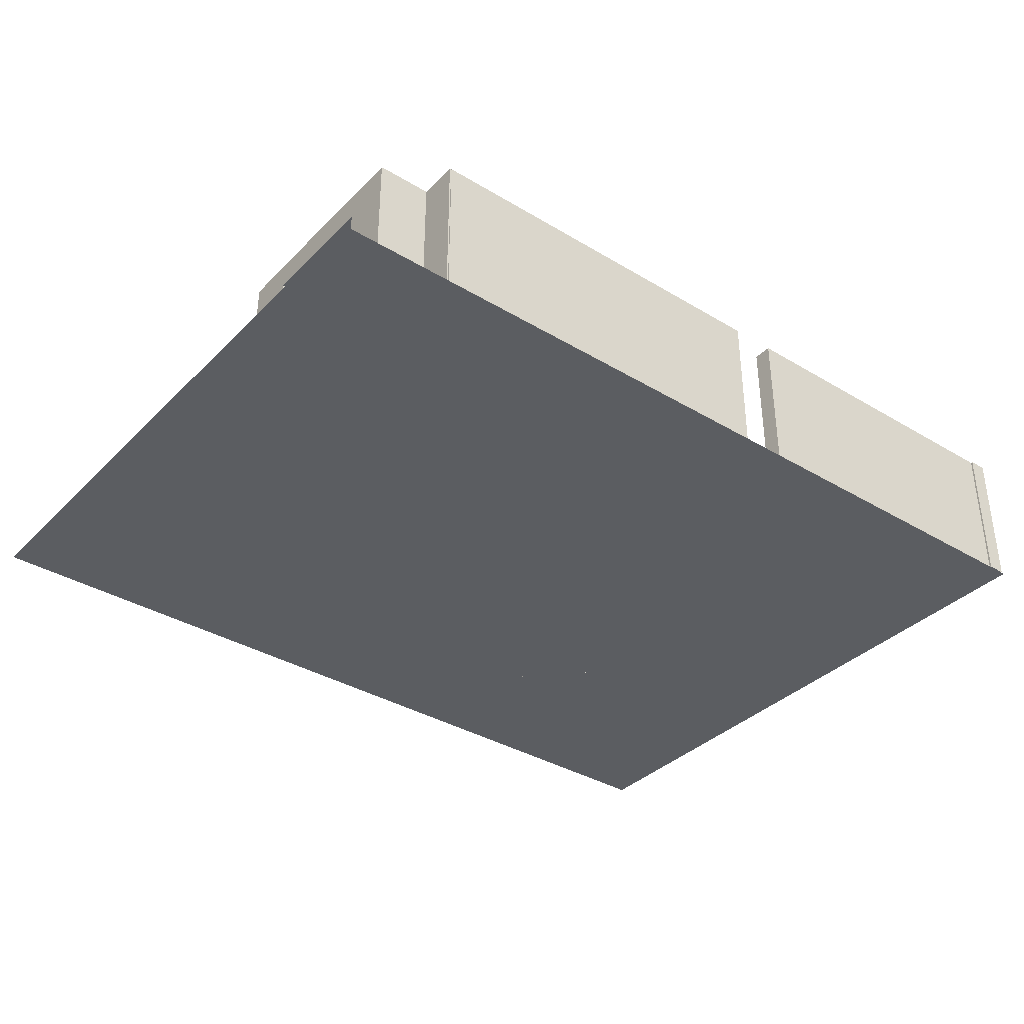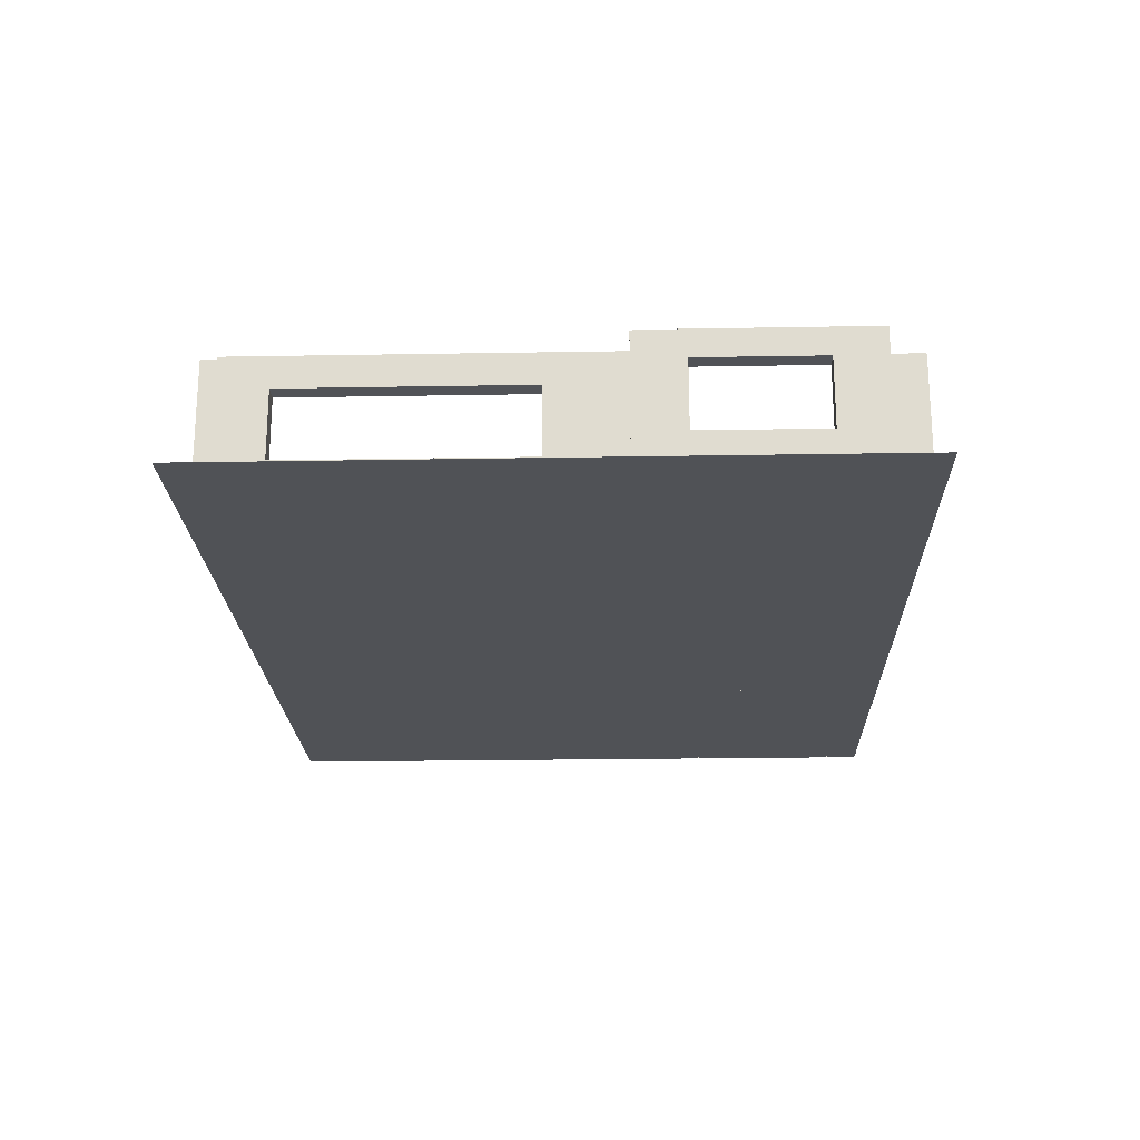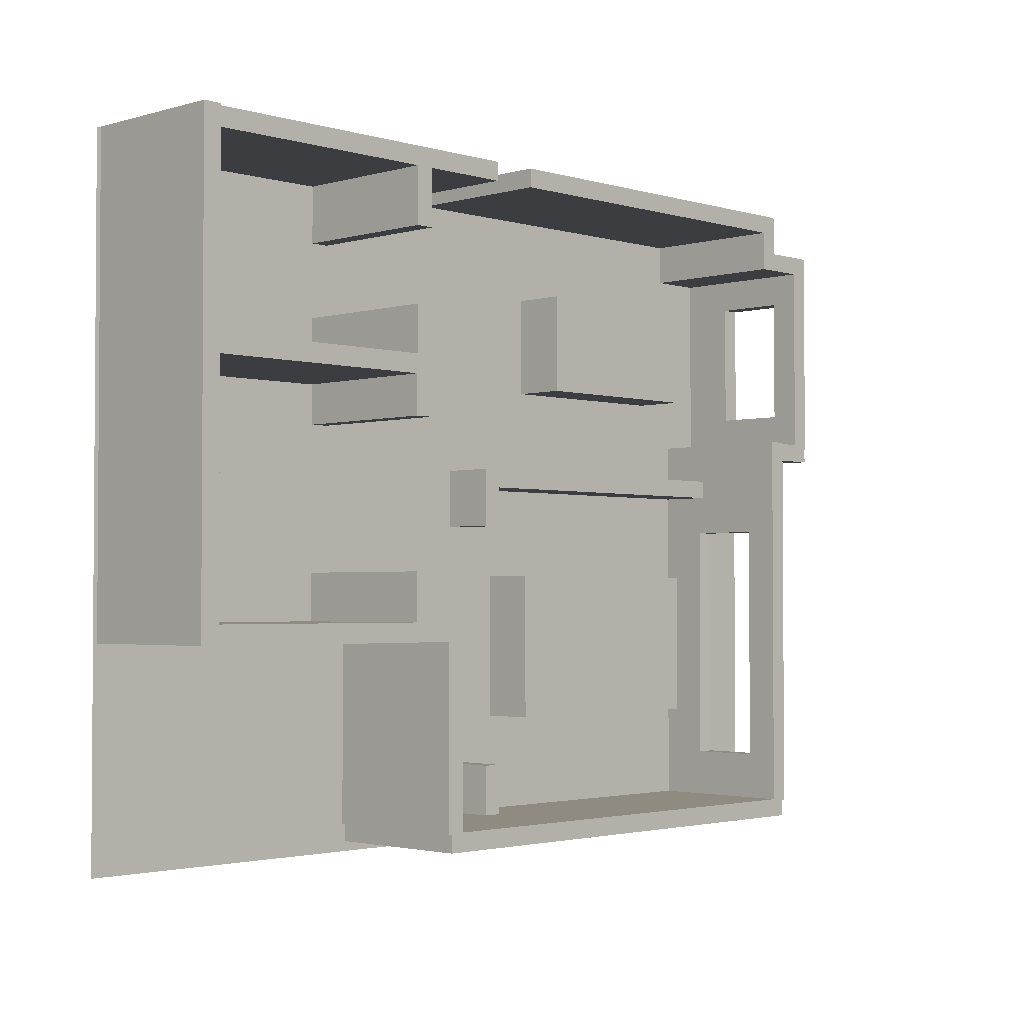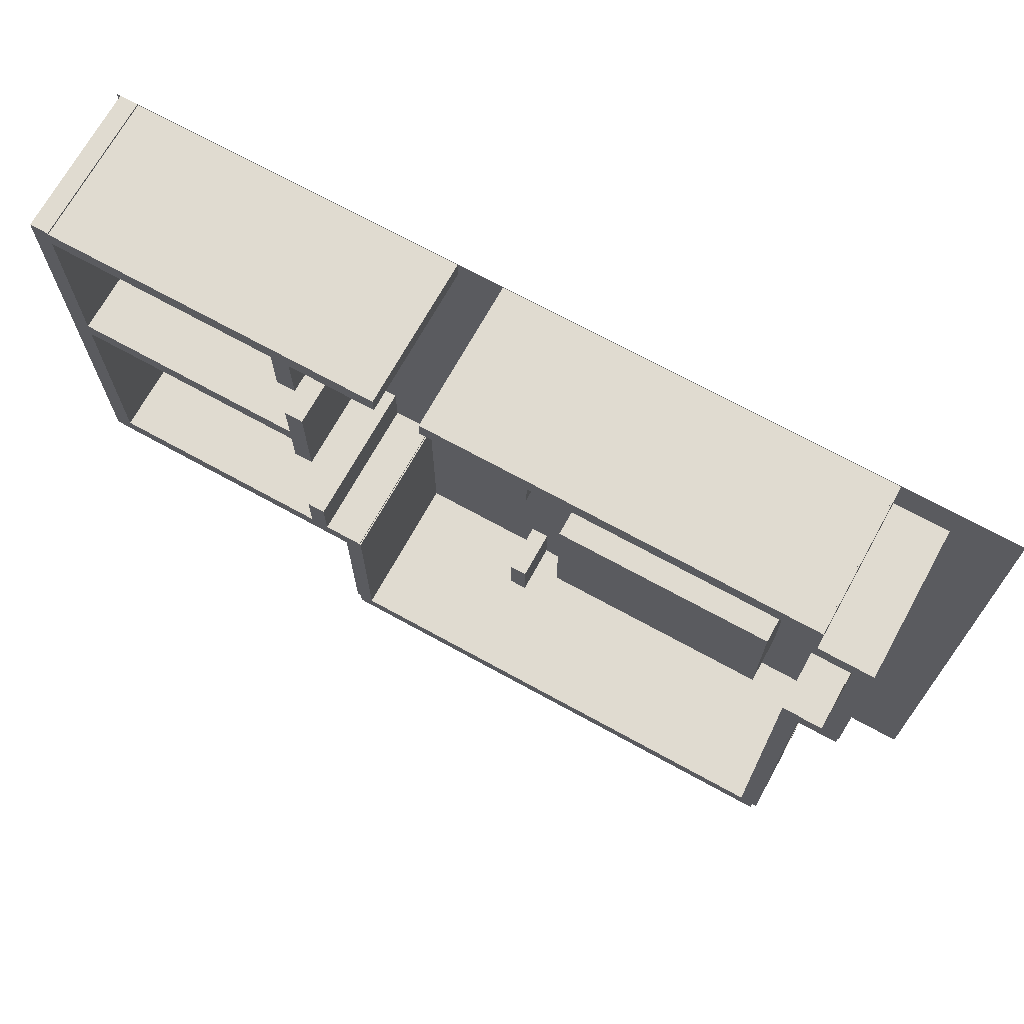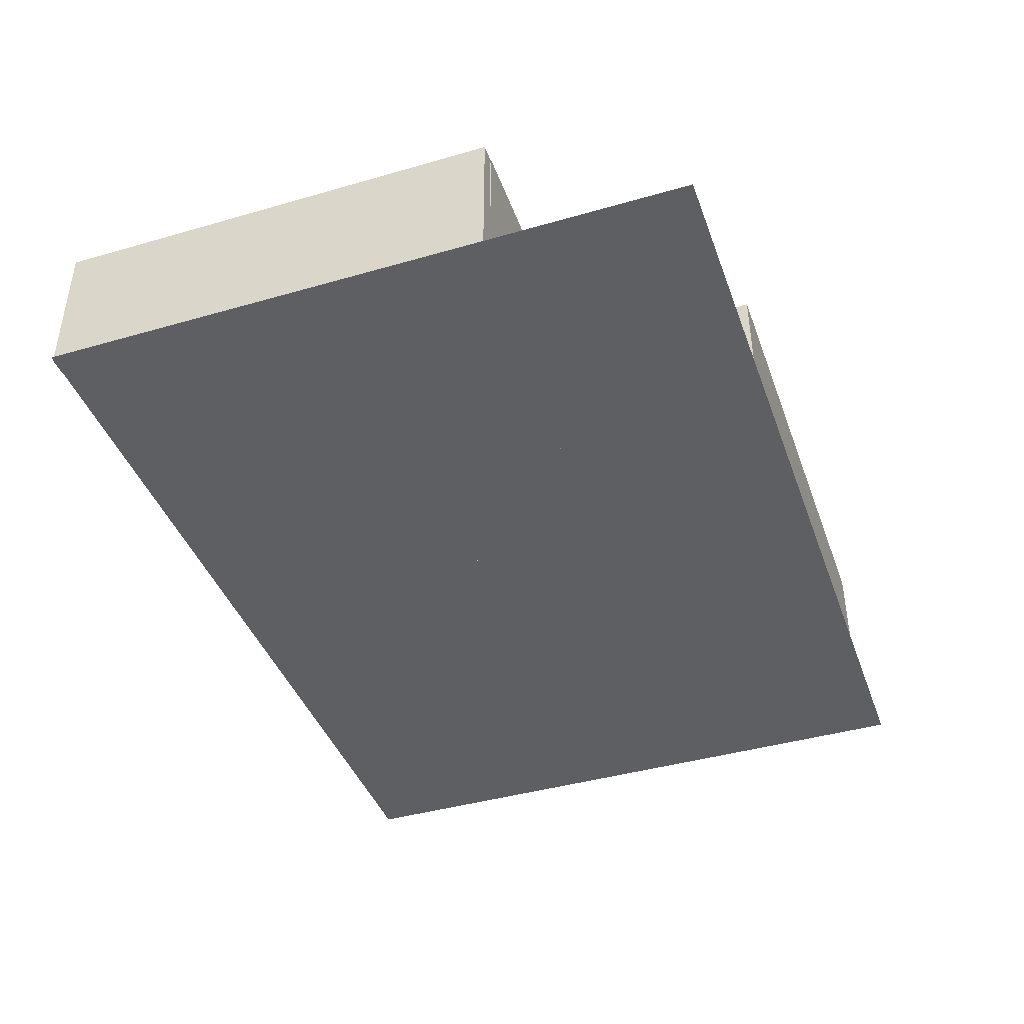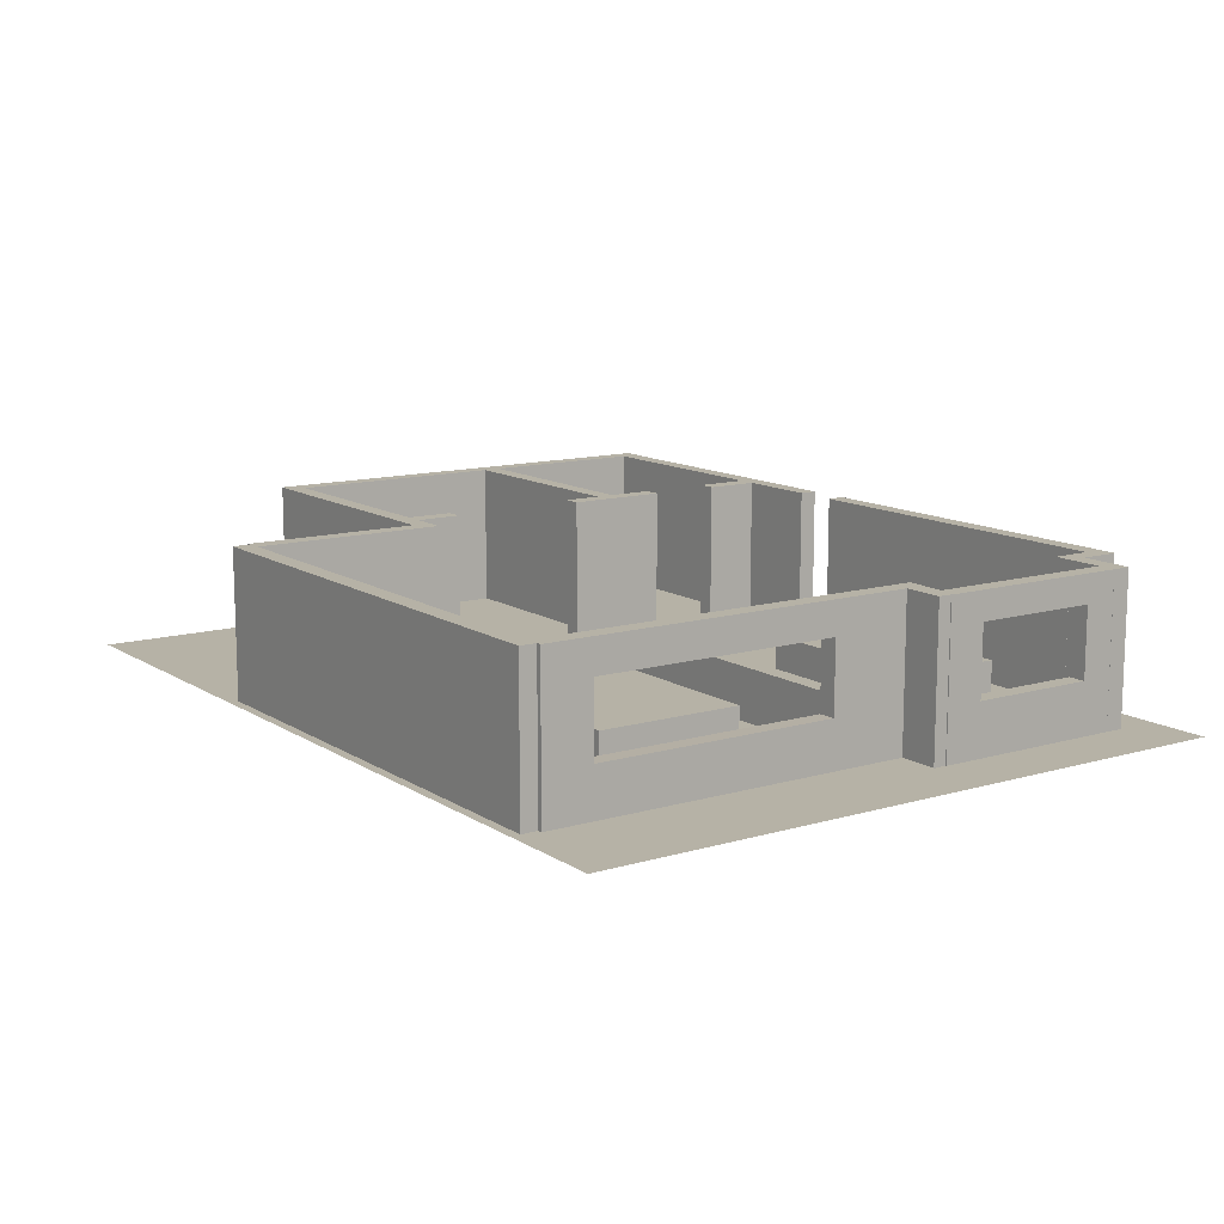
<metadata>
{"format":"obj","ext":"obj","renderer":"f3d","projection":"perspective","resolution":1024,"background":"white","views":[{"elev":-36.1,"azim":-38.1,"up":"+Y"},{"elev":-21.1,"azim":-88.2,"up":"+Y"},{"elev":-2.3,"azim":134.4,"up":"+Z"},{"elev":70.1,"azim":-151.1,"up":"+Z"},{"elev":-41.7,"azim":109.2,"up":"+Y"},{"elev":12.2,"azim":-124.6,"up":"+Y"}]}
</metadata>
<code>
v  -7.853 0 2.893
v  -7.853 0 5.786
v  -3.926 0 5.786
v  -3.926 0 2.893
v  0 0 5.786
v  0 0 2.893
v  3.926 0 5.786
v  3.926 0 2.893
v  7.853 0 5.786
v  7.853 0 2.893
v  -7.853 0 -0
v  -3.926 0 -0
v  0 0 -0
v  3.926 0 -0
v  7.853 0 -0
v  -7.853 0 -2.893
v  -3.926 0 -2.893
v  0 0 -2.893
v  3.926 0 -2.893
v  7.853 0 -2.893
v  -7.853 0 -5.786
v  -3.926 0 -5.786
v  0 0 -5.786
v  3.926 0 -5.786
v  7.853 0 -5.786
g Test_claim
f 1 2 3 4
f 4 3 5 6
f 6 5 7 8
f 8 7 9 10
f 11 1 4 12
f 12 4 6 13
f 13 6 8 14
f 14 8 10 15
f 16 11 12 17
f 17 12 13 18
f 18 13 14 19
f 19 14 15 20
f 21 16 17 22
f 22 17 18 23
f 23 18 19 24
f 24 19 20 25
v  2.46 0 -1.927
v  2.46 0 -5.319
v  2.78 0 -5.319
v  2.78 0 -1.927
v  2.46 2.6 -1.927
v  2.78 2.6 -1.927
v  2.78 2.6 -5.319
v  2.46 2.6 -5.319
g wall1
f 26 27 28 29
f 30 31 32 33
f 26 29 31 30
f 29 28 32 31
f 28 27 33 32
f 27 26 30 33
v  -5.97 0 -4.483
v  -5.82 0 -4.483
v  -5.82 0 -0.2326
v  -5.97 0 -0.2326
v  -5.85 2.6 -4.483
v  -6 2.6 -4.483
v  -6 2.6 -0.2326
v  -5.85 2.6 -0.2326
v  -6.07 0 1.467
v  -5.751 0 1.467
v  -5.751 2.6 1.467
v  -6.07 2.6 1.467
v  -5.751 0 -5.333
v  -6.07 0 -5.333
v  -6.07 2.6 -5.333
v  -5.751 2.6 -5.333
v  -6.07 0 -4.483
v  -5.751 0 -4.483
v  -5.751 0 -0.2326
v  -6.07 0 -0.2326
v  -5.751 2.6 -4.483
v  -6.07 2.6 -4.483
v  -6.07 2.6 -0.2326
v  -5.751 2.6 -0.2326
v  -5.751 2.031 -4.483
v  -5.751 0.8125 -4.483
v  -5.751 0.8125 -0.2326
v  -5.751 2.031 -0.2326
v  -6.07 2.037 -0.2326
v  -6.07 0.8178 -0.2326
v  -6.07 0.8178 -4.483
v  -6.07 2.037 -4.483
g wall_2
f 34 35 36 37
f 38 39 40 41
f 42 43 44 45
f 46 47 48 49
f 50 47 46 51 35 34
f 52 43 42 53 37 36
f 54 49 48 55 39 38
f 56 45 44 57 41 40
f 51 46 49 54 58 59
f 57 44 43 52 60 61
f 53 42 45 56 62 63
f 55 48 47 50 64 65
f 35 51 52 36
f 37 53 50 34
f 39 55 56 40
f 41 57 54 38
f 58 54 57 61
f 60 52 51 59
f 62 56 55 65
f 64 50 53 63
f 59 64 63 60
f 58 65 64 59
f 60 63 62 61
f 65 58 61 62
v  -5.987 0 -5.62
v  2.713 0 -5.62
v  2.713 0 -5.3
v  -5.987 0 -5.3
v  -5.987 2.6 -5.62
v  -5.987 2.6 -5.3
v  2.713 2.6 -5.3
v  2.713 2.6 -5.62
g wall_3
f 66 67 68 69
f 70 71 72 73
f 66 69 71 70
f 69 68 72 71
f 68 67 73 72
f 67 66 70 73
v  2.481 0 -2.211
v  7.481 0 -2.211
v  7.481 0 -1.892
v  2.481 0 -1.892
v  2.481 2.6 -2.211
v  2.481 2.6 -1.892
v  7.481 2.6 -1.892
v  7.481 2.6 -2.211
g wall_4
f 74 75 76 77
f 78 79 80 81
f 74 77 79 78
f 77 76 80 79
f 76 75 81 80
f 75 74 78 81
v  3.271 0 2.092
v  7.471 0 2.092
v  7.471 0 2.412
v  3.271 0 2.412
v  3.271 2.6 2.092
v  3.271 2.6 2.412
v  7.471 2.6 2.412
v  7.471 2.6 2.092
g wall_5
f 82 83 84 85
f 86 87 88 89
f 82 85 87 86
f 85 84 88 87
f 84 83 89 88
f 83 82 86 89
v  1.67 0 5.447
v  7.67 0 5.447
v  7.67 0 5.766
v  1.67 0 5.766
v  1.67 2.6 5.447
v  1.67 2.6 5.766
v  7.67 2.6 5.766
v  7.67 2.6 5.447
g wall_6
f 90 91 92 93
f 94 95 96 97
f 90 93 95 94
f 93 92 96 95
f 92 91 97 96
f 91 90 94 97
v  7.459 0 5.798
v  7.459 0 -2.202
v  7.778 0 -2.202
v  7.778 0 5.798
v  7.459 2.6 5.798
v  7.778 2.6 5.798
v  7.778 2.6 -2.202
v  7.459 2.6 -2.202
g wall_7
f 98 99 100 101
f 102 103 104 105
f 98 101 103 102
f 101 100 104 103
f 100 99 105 104
f 99 98 102 105
v  3.17 0 3.213
v  3.17 0 1.413
v  3.489 0 1.413
v  3.489 0 3.213
v  3.17 2.6 3.213
v  3.489 2.6 3.213
v  3.489 2.6 1.413
v  3.17 2.6 1.413
g wall_8
f 106 107 108 109
f 110 111 112 113
f 106 109 111 110
f 109 108 112 111
f 108 107 113 112
f 107 106 110 113
v  3.17 0 5.48
v  3.17 0 4.48
v  3.489 0 4.48
v  3.489 0 5.48
v  3.17 2.6 5.48
v  3.489 2.6 5.48
v  3.489 2.6 4.48
v  3.17 2.6 4.48
g wall_9
f 114 115 116 117
f 118 119 120 121
f 114 117 119 118
f 117 116 120 119
f 116 115 121 120
f 115 114 118 121
v  3.17 0 -1.078
v  3.17 0 -2.078
v  3.489 0 -2.078
v  3.489 0 -1.078
v  3.17 2.6 -1.078
v  3.489 2.6 -1.078
v  3.489 2.6 -2.078
v  3.17 2.6 -2.078
g wall_10
f 122 123 124 125
f 126 127 128 129
f 122 125 127 126
f 125 124 128 127
f 124 123 129 128
f 123 122 126 129
v  -5.825 0 5.447
v  0.8748 0 5.447
v  0.8748 0 5.766
v  -5.825 0 5.766
v  -5.825 2.6 5.447
v  -5.825 2.6 5.766
v  0.8748 2.6 5.766
v  0.8748 2.6 5.447
g wall_11
f 130 131 132 133
f 134 135 136 137
f 130 133 135 134
f 133 132 136 135
f 132 131 137 136
f 131 130 134 137
v  -5.85 0 5.752
v  -5.85 0 4.752
v  -5.53 0 4.752
v  -5.53 0 5.752
v  -5.85 2.6 5.752
v  -5.53 2.6 5.752
v  -5.53 2.6 4.752
v  -5.85 2.6 4.752
g wall_12
f 138 139 140 141
f 142 143 144 145
f 138 141 143 142
f 141 140 144 143
f 140 139 145 144
f 139 138 142 145
v  -6.723 0 2.014
v  -6.523 0 2.014
v  -6.523 0 4.202
v  -6.723 0 4.202
v  -6.523 2.6 2.014
v  -6.723 2.6 2.014
v  -6.723 2.6 4.202
v  -6.523 2.6 4.202
v  -6.783 0 4.858
v  -6.463 0 4.858
v  -6.463 2.6 4.858
v  -6.783 2.6 4.858
v  -6.463 0 1.358
v  -6.783 0 1.358
v  -6.783 2.6 1.358
v  -6.463 2.6 1.358
v  -6.783 0 2.014
v  -6.463 0 2.014
v  -6.463 0 4.202
v  -6.783 0 4.202
v  -6.463 2.6 2.014
v  -6.783 2.6 2.014
v  -6.783 2.6 4.202
v  -6.463 2.6 4.202
v  -6.463 2.112 2.014
v  -6.463 0.8991 2.014
v  -6.463 0.8991 4.202
v  -6.463 2.112 4.202
v  -6.783 2.112 4.202
v  -6.783 0.8991 4.202
v  -6.783 0.8991 2.014
v  -6.783 2.112 2.014
g wall_13
f 146 147 148 149
f 150 151 152 153
f 154 155 156 157
f 158 159 160 161
f 162 159 158 163 147 146
f 164 155 154 165 149 148
f 166 161 160 167 151 150
f 168 157 156 169 153 152
f 163 158 161 166 170 171
f 169 156 155 164 172 173
f 165 154 157 168 174 175
f 167 160 159 162 176 177
f 147 163 164 148
f 149 165 162 146
f 151 167 168 152
f 153 169 166 150
f 170 166 169 173
f 172 164 163 171
f 174 168 167 177
f 176 162 165 175
f 170 177 176 171
f 176 175 172 171
f 172 175 174 173
f 177 170 173 174
v  -5.784 0 5.072
v  -6.784 0 5.072
v  -6.784 0 4.752
v  -5.784 0 4.752
v  -5.784 2.6 5.072
v  -5.784 2.6 4.752
v  -6.784 2.6 4.752
v  -6.784 2.6 5.072
g wall_14
f 178 179 180 181
f 182 183 184 185
f 178 181 183 182
f 181 180 184 183
f 180 179 185 184
f 179 178 182 185
v  -5.768 0 1.446
v  -6.768 0 1.446
v  -6.768 0 1.126
v  -5.768 0 1.126
v  -5.768 2.6 1.446
v  -5.768 2.6 1.126
v  -6.768 2.6 1.126
v  -6.768 2.6 1.446
g wall_15
f 186 187 188 189
f 190 191 192 193
f 186 189 191 190
f 189 188 192 191
f 188 187 193 192
f 187 186 190 193
v  -5.97 0 0.4547
v  0.0301 0 0.4547
v  0.0301 0 0.7739
v  -5.97 0 0.7739
v  -5.97 0.9 0.4547
v  -5.97 0.9 0.7739
v  0.0301 0.9 0.7739
v  0.0301 0.9 0.4547
g Counter_1
f 194 195 196 197
f 198 199 200 201
f 194 197 199 198
f 197 196 200 199
f 196 195 201 200
f 195 194 198 201
v  0.2493 0 -0.2295
v  0.2493 0 0.7705
v  -0.0699 0 0.7705
v  -0.0699 0 -0.2295
v  0.2493 0.9 -0.2295
v  -0.0699 0.9 -0.2295
v  -0.0699 0.9 0.7705
v  0.2493 0.9 0.7705
g Counter_2
f 202 203 204 205
f 206 207 208 209
f 202 205 207 206
f 205 204 208 207
f 204 203 209 208
f 203 202 206 209
v  0.2493 0 -5.433
v  0.2493 0 -4.433
v  -0.0699 0 -4.433
v  -0.0699 0 -5.433
v  0.2493 0.9 -5.433
v  -0.0699 0.9 -5.433
v  -0.0699 0.9 -4.433
v  0.2493 0.9 -4.433
g counter_3
f 210 211 212 213
f 214 215 216 217
f 210 213 215 214
f 213 212 216 215
f 212 211 217 216
f 211 210 214 217
v  -4.941 0 -1.107
v  -4.941 0 -3.63
v  -0.7529 0 -3.63
v  -0.7529 0 -1.107
v  -4.941 0.9 -1.107
v  -0.7529 0.9 -1.107
v  -0.7529 0.9 -3.63
v  -4.941 0.9 -3.63
g island
f 218 219 220 221
f 222 223 224 225
f 218 221 223 222
f 221 220 224 223
f 220 219 225 224
f 219 218 222 225
v  -4.957 0 4.003
v  -4.957 0 2.272
v  -1.577 0 2.272
v  -1.577 0 4.003
v  -4.957 0.9 4.003
v  -1.577 0.9 4.003
v  -1.577 0.9 2.272
v  -4.957 0.9 2.272
g table
f 226 227 228 229
f 230 231 232 233
f 226 229 231 230
f 229 228 232 231
f 228 227 233 232
f 227 226 230 233

</code>
